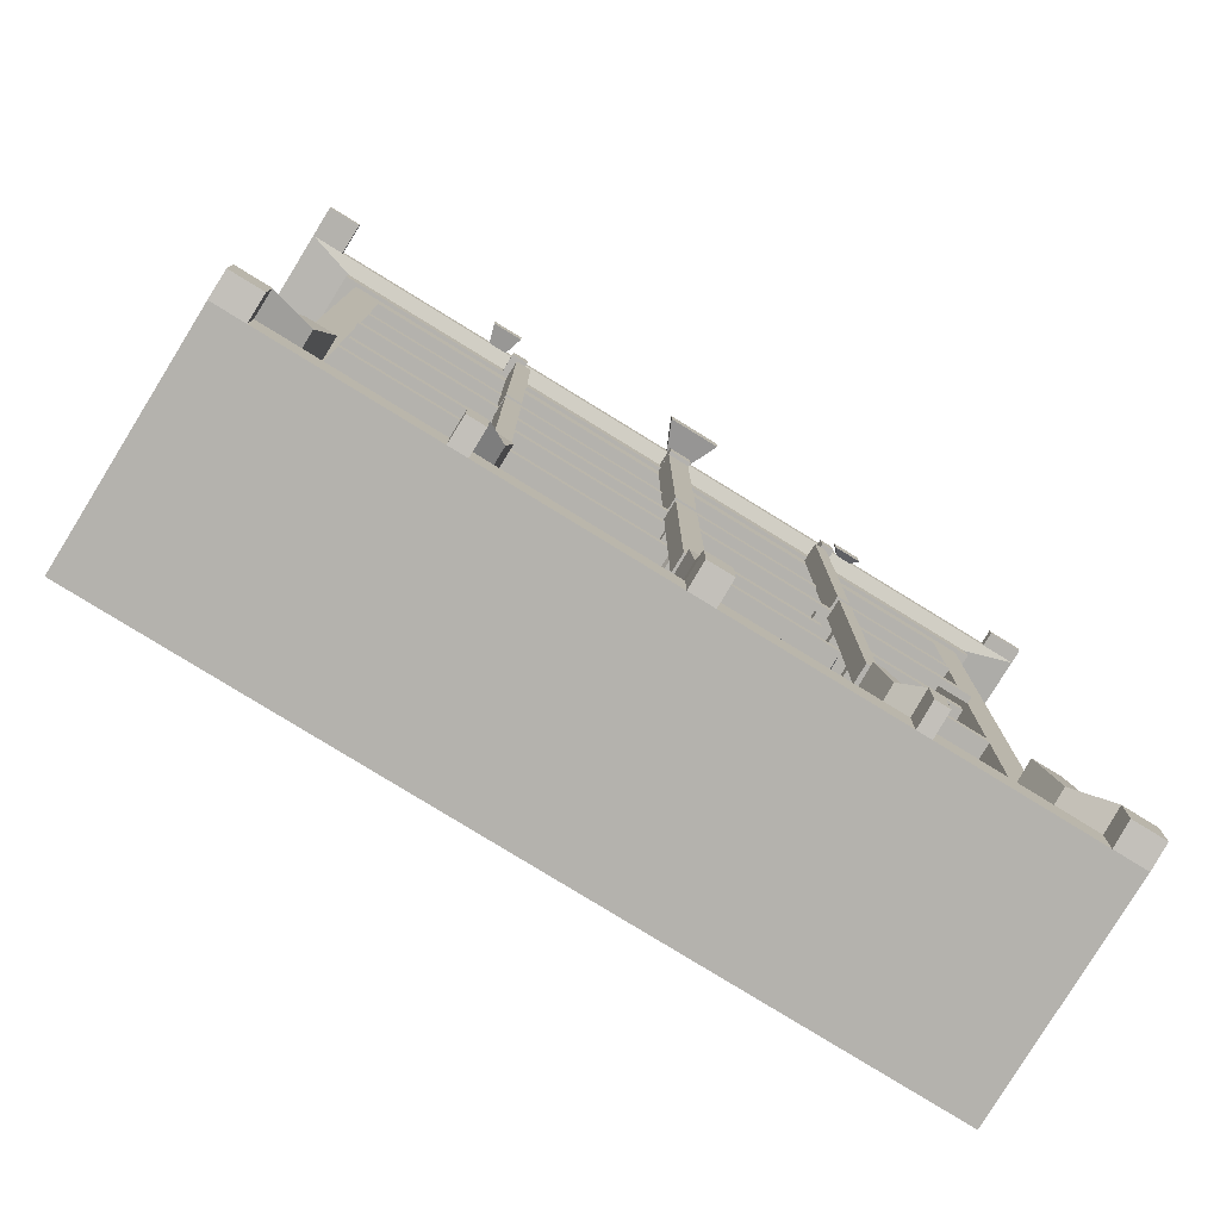
<metadata>
{"format":"obj","ext":"obj","renderer":"f3d","projection":"perspective","resolution":1024,"background":"white","views":[{"elev":-79.6,"azim":-156.4,"up":"+Y"}]}
</metadata>
<code>
o Shelf
v -9.797 1.414 13.04
v -9.797 0.8517 13.04
v -9.44 1.414 12.52
v -9.44 0.8517 12.52
v -9.648 1.414 13.14
v -9.648 0.8517 13.14
v -9.29 1.414 12.63
v -9.29 0.8517 12.63
v -9.797 1.133 13.04
v -9.29 1.133 12.63
v -9.44 1.133 12.52
v -9.648 1.133 13.14
v -9.797 0.8738 13.04
v -9.44 0.8738 12.52
v -9.648 0.8738 13.14
v -9.29 0.8738 12.63
v -9.29 1.388 12.63
v -9.797 1.388 13.04
v -9.44 1.388 12.52
v -9.648 1.388 13.14
v -9.304 0.8517 12.65
v -9.454 1.414 12.54
v -9.304 1.414 12.65
v -9.454 0.8517 12.54
v -9.454 1.133 12.54
v -9.304 1.133 12.65
v -9.304 0.8738 12.65
v -9.454 0.8738 12.54
v -9.454 1.388 12.54
v -9.304 1.388 12.65
v -9.633 1.414 13.12
v -9.783 0.8517 13.01
v -9.633 1.133 13.12
v -9.633 0.8738 13.12
v -9.633 1.388 13.12
v -9.633 0.8517 13.12
v -9.783 1.414 13.01
v -9.783 1.133 13.01
v -9.783 0.8738 13.01
v -9.783 1.388 13.01
v -9.469 0.8517 12.88
v -9.618 1.414 12.78
v -9.618 1.133 12.78
v -9.618 0.8738 12.78
v -9.618 1.388 12.78
v -9.469 1.414 12.88
v -9.618 0.8517 12.78
v -9.469 1.133 12.88
v -9.469 0.8738 12.88
v -9.469 1.388 12.88
v -9.48 1.414 12.9
v -9.63 0.8517 12.79
v -9.487 1.133 12.91
v -9.48 0.8738 12.9
v -9.48 1.388 12.9
v -9.48 0.8517 12.9
v -9.63 1.414 12.79
v -9.63 1.133 12.79
v -9.63 0.8738 12.79
v -9.63 1.388 12.79
v -9.797 1.147 13.04
v -9.44 1.147 12.52
v -9.648 1.147 13.14
v -9.29 1.147 12.63
v -9.304 1.147 12.65
v -9.454 1.147 12.54
v -9.783 1.147 13.01
v -9.633 1.147 13.12
v -9.469 1.147 12.88
v -9.618 1.147 12.78
v -9.63 1.147 12.79
v -9.48 1.147 12.9
v -9.386 0.8517 12.76
v -9.536 1.414 12.66
v -9.536 1.133 12.66
v -9.536 0.8738 12.66
v -9.536 1.388 12.66
v -9.386 1.414 12.76
v -9.536 0.8517 12.66
v -9.386 1.133 12.76
v -9.386 0.8738 12.76
v -9.386 1.388 12.76
v -9.386 1.147 12.76
v -9.536 1.147 12.66
v -9.556 1.414 13.01
v -9.706 0.8517 12.9
v -9.563 1.133 13.02
v -9.556 0.8738 13.01
v -9.556 1.388 13.01
v -9.556 0.8517 13.01
v -9.706 1.414 12.9
v -9.706 1.133 12.9
v -9.706 0.8738 12.9
v -9.706 1.388 12.9
v -9.706 1.147 12.9
v -9.556 1.147 13.01
v -9.378 0.8517 12.75
v -9.528 1.414 12.65
v -9.528 1.133 12.65
v -9.528 0.8738 12.65
v -9.528 1.388 12.65
v -9.528 1.147 12.65
v -9.378 1.414 12.75
v -9.528 0.8517 12.65
v -9.378 1.133 12.75
v -9.378 0.8738 12.75
v -9.378 1.388 12.75
v -9.378 1.147 12.75
v -9.563 1.414 13.02
v -9.713 0.8517 12.91
v -9.563 1.133 13.02
v -9.563 0.8738 13.02
v -9.563 1.388 13.02
v -9.563 1.147 13.02
v -9.563 0.8517 13.02
v -9.713 1.414 12.91
v -9.713 1.133 12.91
v -9.713 0.8738 12.91
v -9.713 1.388 12.91
v -9.713 1.147 12.91
v -9.448 1.147 12.55
v -9.448 1.133 12.55
v -9.522 1.133 12.65
v -9.522 1.147 12.65
v -9.534 1.133 12.66
v -9.616 1.133 12.78
v -9.616 1.147 12.78
v -9.534 1.147 12.66
v -9.623 1.147 12.8
v -9.623 1.133 12.8
v -9.7 1.133 12.91
v -9.7 1.147 12.91
v -9.707 1.133 12.92
v -9.777 1.133 13.02
v -9.777 1.147 13.02
v -9.707 1.147 12.92
v -9.441 1.414 12.52
v -9.292 1.414 12.63
v -9.455 1.414 12.54
v -9.632 1.414 13.12
v -9.647 1.414 13.14
v -9.795 1.414 13.03
v -9.528 1.414 12.65
v -9.306 1.414 12.65
v -9.563 1.414 13.02
v -9.781 1.414 13.01
v -9.629 1.414 12.79
v -9.618 1.414 12.78
v -9.388 1.414 12.76
v -9.469 1.414 12.88
v -9.48 1.414 12.9
v -9.705 1.414 12.9
v -9.536 1.414 12.66
v -9.38 1.414 12.75
v -9.556 1.414 13.01
v -9.711 1.414 12.91
v -9.807 1.414 13.04
v -9.791 1.414 13.02
v -9.563 1.414 13.02
v -9.636 1.414 13.13
v -9.28 1.414 12.62
v -9.295 1.414 12.64
v -9.527 1.414 12.64
v -9.451 1.414 12.53
v -9.651 1.414 13.15
v -9.436 1.414 12.51
v -9.633 1.414 12.79
v -9.621 1.414 12.78
v -9.38 1.414 12.76
v -9.466 1.414 12.88
v -9.477 1.414 12.9
v -9.712 1.414 12.91
v -9.536 1.414 12.65
v -9.372 1.414 12.75
v -9.557 1.414 13.01
v -9.719 1.414 12.92
v -9.806 1.436 13.04
v -9.791 1.436 13.02
v -9.563 1.436 13.02
v -9.636 1.436 13.13
v -9.281 1.436 12.62
v -9.296 1.436 12.64
v -9.528 1.436 12.64
v -9.451 1.436 12.53
v -9.651 1.436 13.15
v -9.436 1.436 12.51
v -9.633 1.436 12.79
v -9.621 1.436 12.78
v -9.381 1.436 12.76
v -9.466 1.436 12.88
v -9.478 1.436 12.9
v -9.712 1.436 12.91
v -9.536 1.436 12.65
v -9.372 1.436 12.75
v -9.557 1.436 13.01
v -9.719 1.436 12.92
v -9.842 1.441 13.07
v -9.824 1.441 13.05
v -9.566 1.441 13.05
v -9.648 1.441 13.17
v -9.245 1.441 12.59
v -9.262 1.441 12.61
v -9.525 1.441 12.62
v -9.438 1.441 12.49
v -9.666 1.441 13.19
v -9.421 1.441 12.47
v -9.645 1.441 12.79
v -9.631 1.441 12.77
v -9.358 1.441 12.75
v -9.455 1.441 12.89
v -9.468 1.441 12.91
v -9.735 1.441 12.92
v -9.535 1.441 12.63
v -9.349 1.441 12.74
v -9.558 1.441 13.04
v -9.742 1.441 12.93
v -9.842 1.453 13.07
v -9.824 1.453 13.05
v -9.566 1.453 13.05
v -9.648 1.453 13.17
v -9.245 1.453 12.59
v -9.262 1.453 12.61
v -9.525 1.453 12.62
v -9.438 1.453 12.49
v -9.666 1.453 13.19
v -9.421 1.453 12.47
v -9.645 1.453 12.79
v -9.631 1.453 12.77
v -9.358 1.453 12.75
v -9.455 1.453 12.89
v -9.468 1.453 12.91
v -9.735 1.453 12.92
v -9.535 1.453 12.63
v -9.349 1.453 12.74
v -9.558 1.453 13.04
v -9.742 1.453 12.93
v -9.293 0.7806 12.64
v -9.278 0.7806 12.62
v -9.809 0.7806 13.04
v -9.652 0.7806 13.15
v -9.435 0.7806 12.51
v -9.794 0.7806 13.02
v -9.37 0.7806 12.75
v -9.45 0.7806 12.53
v -9.721 0.7806 12.92
v -9.637 0.7806 13.13
v -9.477 0.7806 12.9
v -9.465 0.7806 12.88
v -9.536 0.7806 12.65
v -9.622 0.7806 12.78
v -9.634 0.7806 12.79
v -9.557 0.7806 13.02
v -9.379 0.7806 12.76
v -9.527 0.7806 12.64
v -9.714 0.7806 12.91
v -9.564 0.7806 13.03
v -9.665 0.7639 13.19
v -9.648 0.7639 13.17
v -9.741 0.7639 12.93
v -9.823 0.7639 13.04
v -9.422 0.7639 12.47
v -9.439 0.7639 12.49
v -9.35 0.7639 12.74
v -9.263 0.7639 12.61
v -9.841 0.7639 13.07
v -9.246 0.7639 12.59
v -9.469 0.7639 12.91
v -9.455 0.7639 12.89
v -9.535 0.7639 12.63
v -9.631 0.7639 12.77
v -9.644 0.7639 12.79
v -9.558 0.7639 13.04
v -9.359 0.7639 12.75
v -9.525 0.7639 12.62
v -9.734 0.7639 12.92
v -9.566 0.7639 13.05
v -9.665 0.7264 13.19
v -9.648 0.7264 13.17
v -9.741 0.7264 12.93
v -9.823 0.7264 13.04
v -9.422 0.7264 12.47
v -9.439 0.7264 12.49
v -9.35 0.7264 12.74
v -9.263 0.7264 12.61
v -9.841 0.7264 13.07
v -9.246 0.7264 12.59
v -9.469 0.7264 12.91
v -9.455 0.7264 12.89
v -9.535 0.7264 12.63
v -9.631 0.7264 12.77
v -9.644 0.7264 12.79
v -9.558 0.7264 13.04
v -9.359 0.7264 12.75
v -9.525 0.7264 12.62
v -9.734 0.7264 12.92
v -9.566 0.7264 13.05
v -9.521 0.8517 12.65
v -9.447 0.8517 12.55
v -9.447 0.8738 12.55
v -9.706 0.8738 12.92
v -9.776 0.8738 13.02
v -9.776 0.8517 13.02
v -9.529 0.8738 12.66
v -9.611 0.8738 12.78
v -9.611 0.8517 12.78
v -9.699 0.8517 12.91
v -9.623 0.8517 12.8
v -9.623 0.8738 12.8
v -9.529 0.8517 12.66
v -9.699 0.8738 12.91
v -9.521 0.8738 12.65
v -9.706 0.8517 12.92
v -9.29 1.003 12.63
v -9.797 1.003 13.04
v -9.44 1.003 12.52
v -9.648 1.003 13.14
v -9.304 1.003 12.65
v -9.454 1.003 12.54
v -9.783 1.003 13.01
v -9.633 1.003 13.12
v -9.469 1.003 12.88
v -9.487 1.003 12.91
v -9.386 1.003 12.76
v -9.563 1.003 13.02
v -9.378 1.003 12.75
v -9.563 1.003 13.02
v -9.797 0.9912 13.04
v -9.44 0.9912 12.52
v -9.648 0.9912 13.14
v -9.304 0.9912 12.65
v -9.454 0.9912 12.54
v -9.783 0.9912 13.01
v -9.633 0.9912 13.12
v -9.469 0.9912 12.88
v -9.48 0.9912 12.9
v -9.386 0.9912 12.76
v -9.556 0.9912 13.01
v -9.378 0.9912 12.75
v -9.563 0.9912 13.02
v -9.29 0.9912 12.63
v -9.455 1.003 12.54
v -9.528 1.003 12.65
v -9.63 1.003 12.79
v -9.706 1.003 12.9
v -9.537 1.003 12.66
v -9.619 1.003 12.78
v -9.713 1.003 12.91
v -9.783 1.003 13.01
v -9.455 0.9912 12.54
v -9.783 0.9912 13.01
v -9.619 0.9912 12.78
v -9.63 0.9912 12.79
v -9.537 0.9912 12.66
v -9.706 0.9912 12.9
v -9.528 0.9912 12.65
v -9.713 0.9912 12.91
v -9.29 1.268 12.63
v -9.797 1.268 13.04
v -9.44 1.268 12.52
v -9.648 1.268 13.14
v -9.304 1.268 12.65
v -9.454 1.268 12.54
v -9.783 1.268 13.01
v -9.633 1.268 13.12
v -9.469 1.268 12.88
v -9.48 1.268 12.9
v -9.386 1.268 12.76
v -9.556 1.268 13.01
v -9.378 1.268 12.75
v -9.563 1.268 13.02
v -9.29 1.28 12.63
v -9.797 1.28 13.04
v -9.44 1.28 12.52
v -9.648 1.28 13.14
v -9.304 1.28 12.65
v -9.454 1.28 12.54
v -9.783 1.28 13.01
v -9.633 1.28 13.12
v -9.469 1.28 12.88
v -9.48 1.28 12.9
v -9.386 1.28 12.76
v -9.556 1.28 13.01
v -9.378 1.28 12.75
v -9.563 1.28 13.02
v -9.455 1.28 12.54
v -9.455 1.268 12.54
v -9.784 1.28 13.01
v -9.784 1.268 13.01
v -9.62 1.28 12.78
v -9.62 1.268 12.78
v -9.631 1.28 12.79
v -9.631 1.268 12.79
v -9.537 1.28 12.66
v -9.537 1.268 12.66
v -9.707 1.28 12.9
v -9.707 1.268 12.9
v -9.529 1.28 12.65
v -9.529 1.268 12.65
v -9.714 1.28 12.91
v -9.714 1.268 12.91
v -9.638 0.8552 12.76
v -9.65 0.8552 12.78
v -9.642 0.7841 12.76
v -9.654 0.7841 12.78
v -9.651 0.7674 12.75
v -9.664 0.7674 12.77
v -9.651 0.7299 12.75
v -9.664 0.7299 12.77
v -9.802 0.8551 13
v -9.817 0.8551 13.02
v -9.459 0.8551 12.51
v -9.474 0.8551 12.53
v -9.454 0.784 12.49
v -9.47 0.784 12.51
v -9.548 0.8551 12.63
v -9.556 0.8551 12.65
v -9.813 0.784 13.01
v -9.829 0.784 13.03
v -9.726 0.8551 12.89
v -9.732 0.8551 12.9
v -9.547 0.784 12.63
v -9.555 0.784 12.64
v -9.733 0.784 12.89
v -9.74 0.784 12.9
v -9.441 0.7673 12.45
v -9.458 0.7673 12.48
v -9.843 0.7673 13.03
v -9.86 0.7673 13.06
v -9.545 0.7673 12.6
v -9.554 0.7673 12.62
v -9.753 0.7673 12.9
v -9.761 0.7673 12.91
v -9.441 0.7299 12.45
v -9.458 0.7299 12.48
v -9.843 0.7299 13.03
v -9.86 0.7299 13.06
v -9.545 0.7299 12.6
v -9.554 0.7299 12.62
v -9.753 0.7299 12.9
v -9.761 0.7299 12.91
v -9.644 1.414 12.78
v -9.633 1.414 12.77
v -9.644 1.133 12.78
v -9.633 1.133 12.77
v -9.644 0.8739 12.78
v -9.633 0.8739 12.77
v -9.644 1.388 12.78
v -9.633 1.388 12.77
v -9.633 1.147 12.77
v -9.644 1.147 12.78
v -9.543 0.8517 12.64
v -9.551 0.8517 12.65
v -9.551 1.414 12.65
v -9.551 1.388 12.65
v -9.551 1.133 12.65
v -9.551 0.8739 12.65
v -9.551 1.147 12.65
v -9.727 1.414 12.9
v -9.721 1.414 12.89
v -9.727 1.133 12.9
v -9.721 1.133 12.89
v -9.727 0.8739 12.9
v -9.721 0.8739 12.89
v -9.727 1.388 12.9
v -9.721 1.388 12.89
v -9.727 1.147 12.9
v -9.721 1.147 12.89
v -9.543 1.414 12.64
v -9.543 1.133 12.64
v -9.543 0.8739 12.64
v -9.543 1.388 12.64
v -9.543 1.147 12.64
v -9.648 1.414 12.78
v -9.636 1.414 12.77
v -9.734 1.414 12.91
v -9.727 1.414 12.9
v -9.551 1.414 12.64
v -9.542 1.414 12.63
v -9.647 1.436 12.78
v -9.636 1.436 12.77
v -9.733 1.436 12.91
v -9.726 1.436 12.9
v -9.551 1.436 12.64
v -9.542 1.436 12.63
v -9.534 1.133 12.64
v -9.46 1.133 12.54
v -9.46 1.147 12.54
v -9.788 1.147 13.01
v -9.788 1.133 13.01
v -9.624 1.147 12.77
v -9.624 1.133 12.77
v -9.712 1.133 12.9
v -9.635 1.133 12.79
v -9.635 1.147 12.79
v -9.712 1.147 12.9
v -9.534 1.147 12.64
v -9.542 1.133 12.66
v -9.542 1.147 12.66
v -9.718 1.133 12.91
v -9.718 1.147 12.91
v -9.853 1.441 13.06
v -9.835 1.441 13.04
v -9.853 1.453 13.06
v -9.835 1.453 13.04
v -9.462 1.441 12.47
v -9.445 1.441 12.45
v -9.462 1.453 12.47
v -9.445 1.453 12.45
v -9.675 1.435 12.78
v -9.647 1.435 12.74
v -9.675 1.459 12.78
v -9.647 1.459 12.74
v -9.552 1.437 12.62
v -9.537 1.437 12.6
v -9.552 1.457 12.62
v -9.537 1.457 12.6
v -9.751 1.435 12.93
v -9.737 1.435 12.91
v -9.751 1.458 12.93
v -9.737 1.458 12.91
f 147 152 172 167
f 19 3 7 17
f 35 31 5 20
f 256 246 258 276
f 29 22 3 19
f 20 5 1 18
f 316 12 9 314
f 318 25 11 315
f 320 33 12 316
f 315 11 10 313
f 4 14 16 8
f 36 34 15 6
f 24 28 14 4
f 6 15 13 2
f 374 20 18 372
f 376 29 19 373
f 378 35 20 374
f 373 19 17 371
f 371 17 30 375
f 48 80 125 126
f 104 100 28 24
f 8 16 27 21
f 313 10 26 317
f 105 26 122 123
f 101 98 22 29
f 47 79 249 250
f 17 7 23 30
f 51 46 150 151
f 3 22 139 137
f 21 97 243 237
f 18 1 37 40
f 314 9 38 319
f 2 13 39 32
f 372 18 40 377
f 384 113 35 378
f 90 56 307 306
f 326 111 33 320
f 113 109 31 35
f 82 78 46 50
f 323 80 48 321
f 21 27 299 298
f 381 82 50 379
f 7 3 137 138
f 90 115 256 252
f 99 100 470 469
f 163 173 477 478
f 52 59 44 47
f 193 183 484 483
f 83 69 127 128
f 86 93 59 52
f 108 105 123 124
f 94 91 57 60
f 249 79 416 422
f 57 91 152 147
f 50 46 51 55
f 321 48 53 322
f 41 49 54 56
f 379 50 55 380
f 48 69 72 53
f 102 66 487 496
f 58 71 70 43
f 69 48 126 127
f 33 111 133 134
f 9 61 67 38
f 120 117 499 500
f 10 64 65 26
f 11 62 64 10
f 33 68 63 12
f 25 66 62 11
f 12 63 61 9
f 92 95 495 492
f 105 108 83 80
f 383 107 82 381
f 97 106 81 73
f 325 105 80 323
f 107 103 78 82
f 46 78 149 150
f 73 41 248 253
f 45 42 74 77
f 26 65 121 122
f 47 44 76 79
f 80 83 128 125
f 53 72 129 130
f 117 120 95 92
f 78 103 154 149
f 32 110 245 242
f 98 101 471 468
f 92 93 463 461
f 110 118 93 86
f 172 176 475 476
f 55 51 85 89
f 322 53 87 324
f 27 106 311 299
f 380 55 89 382
f 30 23 103 107
f 317 26 105 325
f 115 112 300 312
f 375 30 107 383
f 65 108 124 121
f 75 84 102 99
f 109 85 155 145
f 262 244 414 426
f 196 192 482 481
f 91 94 465 459
f 71 60 447 450
f 102 84 457 472
f 125 128 127 126
f 32 39 118 110
f 122 121 124 123
f 40 37 116 119
f 8 21 237 238
f 91 116 156 152
f 58 92 492 493
f 87 96 114 111
f 89 85 109 113
f 324 87 111 326
f 90 88 112 115
f 382 89 113 384
f 130 129 132 131
f 87 53 130 131
f 72 96 132 129
f 96 87 131 132
f 133 136 135 134
f 68 33 134 135
f 114 68 135 136
f 111 114 136 133
f 116 37 146 156
f 22 98 143 139
f 74 42 148 153
f 23 7 138 144
f 85 51 151 155
f 103 23 144 154
f 5 31 140 141
f 1 5 141 142
f 37 1 142 146
f 42 57 147 148
f 98 74 153 143
f 31 109 145 140
f 45 70 449 448
f 156 146 158 176
f 153 148 168 173
f 137 139 164 166
f 149 154 174 169
f 140 145 159 160
f 138 137 166 161
f 139 143 163 164
f 155 151 171 175
f 141 140 160 165
f 152 156 176 172
f 144 138 161 162
f 148 147 167 168
f 143 153 173 163
f 150 149 169 170
f 142 141 165 157
f 154 144 162 174
f 146 142 157 158
f 151 150 170 171
f 145 155 175 159
f 185 180 200 205
f 160 159 179 180
f 183 163 478 484
f 170 169 189 190
f 162 161 181 182
f 174 162 182 194
f 171 170 190 191
f 164 163 183 184
f 159 175 195 179
f 167 172 192 187
f 157 165 185 177
f 176 158 178 196
f 173 168 188 193
f 165 160 180 185
f 169 174 194 189
f 166 164 184 186
f 175 171 191 195
f 161 166 186 181
f 158 157 177 178
f 176 196 481 475
f 202 201 221 222
f 189 194 214 209
f 186 184 204 206
f 195 191 211 215
f 181 186 206 201
f 178 177 197 198
f 192 196 216 212
f 188 187 207 208
f 180 179 199 200
f 183 193 213 203
f 190 189 209 210
f 182 181 201 202
f 194 182 202 214
f 191 190 210 211
f 184 183 203 204
f 179 195 215 199
f 187 192 212 207
f 177 185 205 197
f 196 178 198 216
f 193 188 208 213
f 230 229 234 222 221 226 224 223 233 228 227 232 236 218 217 225 220 219 235 231
f 214 202 222 234
f 211 210 230 231
f 204 203 223 224
f 199 215 235 219
f 207 212 232 227
f 197 205 225 217
f 216 198 218 236
f 213 208 228 233
f 205 200 220 225
f 209 214 234 229
f 206 204 505 506
f 215 211 231 235
f 201 206 226 221
f 217 218 504 503
f 232 212 518 520
f 228 208 510 512
f 200 199 219 220
f 203 213 513 514
f 210 209 229 230
f 56 90 252 247
f 4 8 238 241
f 52 47 401 402
f 6 2 239 240
f 36 6 240 246
f 104 254 421 415
f 41 56 247 248
f 86 52 251 255
f 104 24 244 254
f 97 73 253 243
f 115 36 246 256
f 289 269 430 438
f 260 259 279 280
f 253 248 268 273
f 238 237 264 266
f 241 261 425 413
f 237 243 263 264
f 255 251 271 275
f 240 239 265 257
f 242 245 259 260
f 252 256 276 272
f 248 247 267 268
f 246 240 257 258
f 241 238 266 261
f 243 253 273 263
f 32 242 417 409
f 250 249 269 270
f 254 244 262 274
f 291 271 406 408
f 239 2 410 418
f 245 110 420 424
f 247 252 272 267
f 290 289 294 282 281 286 284 283 293 288 287 292 296 278 277 285 280 279 295 291
f 263 273 293 283
f 270 269 289 290
f 4 241 413 411
f 274 262 282 294
f 271 251 404 406
f 264 263 283 284
f 260 280 435 427
f 267 272 292 287
f 242 260 427 417
f 276 258 278 296
f 273 268 288 293
f 261 266 286 281
f 285 265 428 436
f 257 265 285 277
f 275 271 291 295
f 266 264 284 286
f 258 257 277 278
f 272 276 296 292
f 268 267 287 288
f 312 300 301 302
f 309 303 304 305
f 307 308 310 306
f 298 299 311 297
f 97 21 298 297
f 34 36 302 301
f 49 41 305 304
f 41 73 309 305
f 73 81 303 309
f 112 34 301 300
f 88 90 306 310
f 106 97 297 311
f 81 49 304 303
f 56 54 308 307
f 36 115 312 302
f 54 88 310 308
f 337 324 326 339
f 323 321 346 345
f 334 336 353 351
f 338 325 323 336
f 334 321 322 335
f 320 333 350 348
f 333 339 356 350
f 327 314 319 332
f 340 313 317 330
f 328 315 313 340
f 333 320 316 329
f 331 318 315 328
f 329 316 314 327
f 15 329 327 13
f 28 331 328 14
f 34 333 329 15
f 14 328 340 16
f 16 340 330 27
f 13 327 332 39
f 112 339 333 34
f 81 336 334 49
f 49 334 335 54
f 106 338 336 81
f 54 335 337 88
f 27 330 338 106
f 88 337 339 112
f 349 341 342 355
f 352 343 344 354
f 353 345 346 351
f 356 347 348 350
f 321 334 351 346
f 326 320 348 347
f 335 322 343 352
f 336 323 345 353
f 337 335 352 354
f 324 337 354 344
f 338 330 349 355
f 317 325 342 341
f 330 317 341 349
f 325 338 355 342
f 322 324 344 343
f 339 326 347 356
f 96 368 370 114
f 65 361 369 108
f 72 366 368 96
f 108 369 367 83
f 69 365 366 72
f 83 367 365 69
f 114 370 364 68
f 61 358 363 67
f 64 357 361 65
f 62 359 357 64
f 68 364 360 63
f 66 362 359 62
f 63 360 358 61
f 368 382 384 370
f 383 369 398 397
f 365 367 394 390
f 369 383 381 367
f 365 379 380 366
f 361 375 385 386
f 382 368 396 395
f 358 372 377 363
f 357 371 375 361
f 359 373 371 357
f 364 378 374 360
f 362 376 373 359
f 360 374 372 358
f 386 385 397 398
f 392 391 395 396
f 394 393 389 390
f 400 399 387 388
f 375 383 397 385
f 364 370 400 388
f 370 384 399 400
f 380 382 395 391
f 378 364 388 387
f 369 361 386 398
f 379 365 390 389
f 368 366 392 396
f 381 379 389 393
f 366 380 391 392
f 384 378 387 399
f 367 381 393 394
f 402 401 403 404
f 404 403 405 406
f 406 405 407 408
f 270 290 407 405
f 290 291 408 407
f 250 270 405 403
f 251 52 402 404
f 47 250 403 401
f 420 419 423 424
f 416 415 421 422
f 412 411 413 414
f 410 409 417 418
f 422 421 429 430
f 414 413 425 426
f 418 417 427 428
f 424 423 431 432
f 426 425 433 434
f 432 431 439 440
f 428 427 435 436
f 430 429 437 438
f 261 281 433 425
f 244 24 412 414
f 254 274 429 421
f 294 289 438 437
f 86 255 423 419
f 282 262 426 434
f 269 249 422 430
f 274 294 437 429
f 2 32 409 410
f 281 282 434 433
f 110 86 419 420
f 79 104 415 416
f 24 4 411 412
f 255 275 431 423
f 280 285 436 435
f 275 295 439 431
f 265 239 418 428
f 295 279 440 439
f 259 245 424 432
f 279 259 432 440
f 447 441 442 448
f 445 443 444 446
f 450 447 448 449
f 464 458 459 465
f 462 460 461 463
f 466 464 465 467
f 454 453 468 471
f 456 455 469 470
f 452 456 470 451
f 457 454 471 472
f 474 473 479 480
f 478 477 483 484
f 476 475 481 482
f 94 95 467 465
f 100 104 451 470
f 116 91 459 458
f 70 71 450 449
f 120 119 464 466
f 101 102 472 471
f 57 42 442 441
f 117 92 461 460
f 58 43 444 443
f 93 118 462 463
f 167 187 479 473
f 118 117 460 462
f 42 45 448 442
f 104 79 452 451
f 44 59 445 446
f 192 172 476 482
f 188 168 474 480
f 119 116 458 464
f 77 74 453 454
f 43 44 446 444
f 187 188 480 479
f 168 167 473 474
f 95 120 466 467
f 76 75 455 456
f 59 58 443 445
f 79 76 456 452
f 74 98 468 453
f 60 57 441 447
f 173 193 483 477
f 84 77 454 457
f 75 99 469 455
f 492 495 494 493
f 485 496 487 486
f 491 490 498 497
f 489 488 500 499
f 67 120 500 488
f 75 43 491 497
f 71 58 493 494
f 66 25 486 487
f 70 84 498 490
f 25 99 485 486
f 95 71 494 495
f 84 75 497 498
f 38 67 488 489
f 99 102 496 485
f 117 38 489 499
f 43 70 490 491
f 502 501 503 504
f 218 198 502 504
f 197 217 503 501
f 198 197 501 502
f 506 505 507 508
f 224 226 508 507
f 226 206 506 508
f 204 224 507 505
f 510 509 511 512
f 208 207 509 510
f 227 228 512 511
f 207 227 511 509
f 514 513 515 516
f 233 223 516 515
f 223 203 514 516
f 213 233 515 513
f 518 517 519 520
f 216 236 519 517
f 212 216 517 518
f 236 232 520 519

</code>
